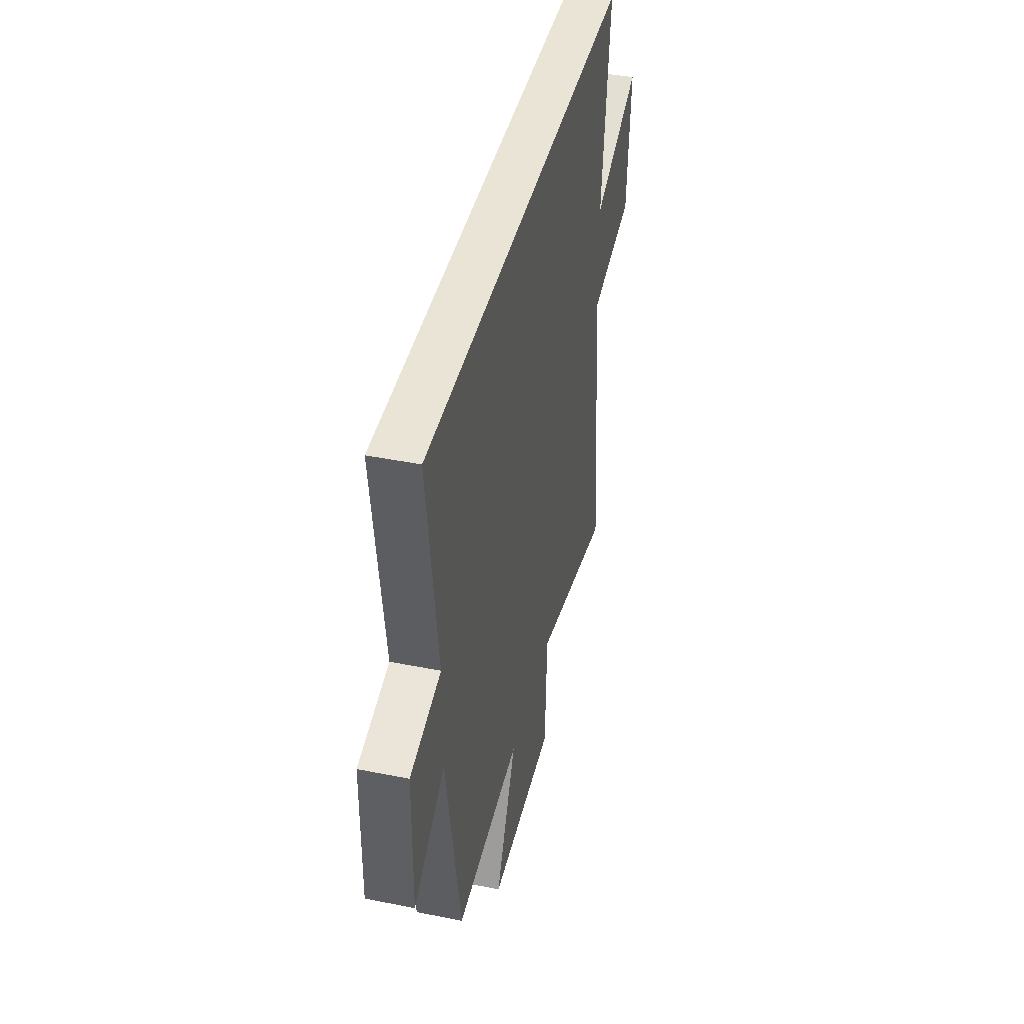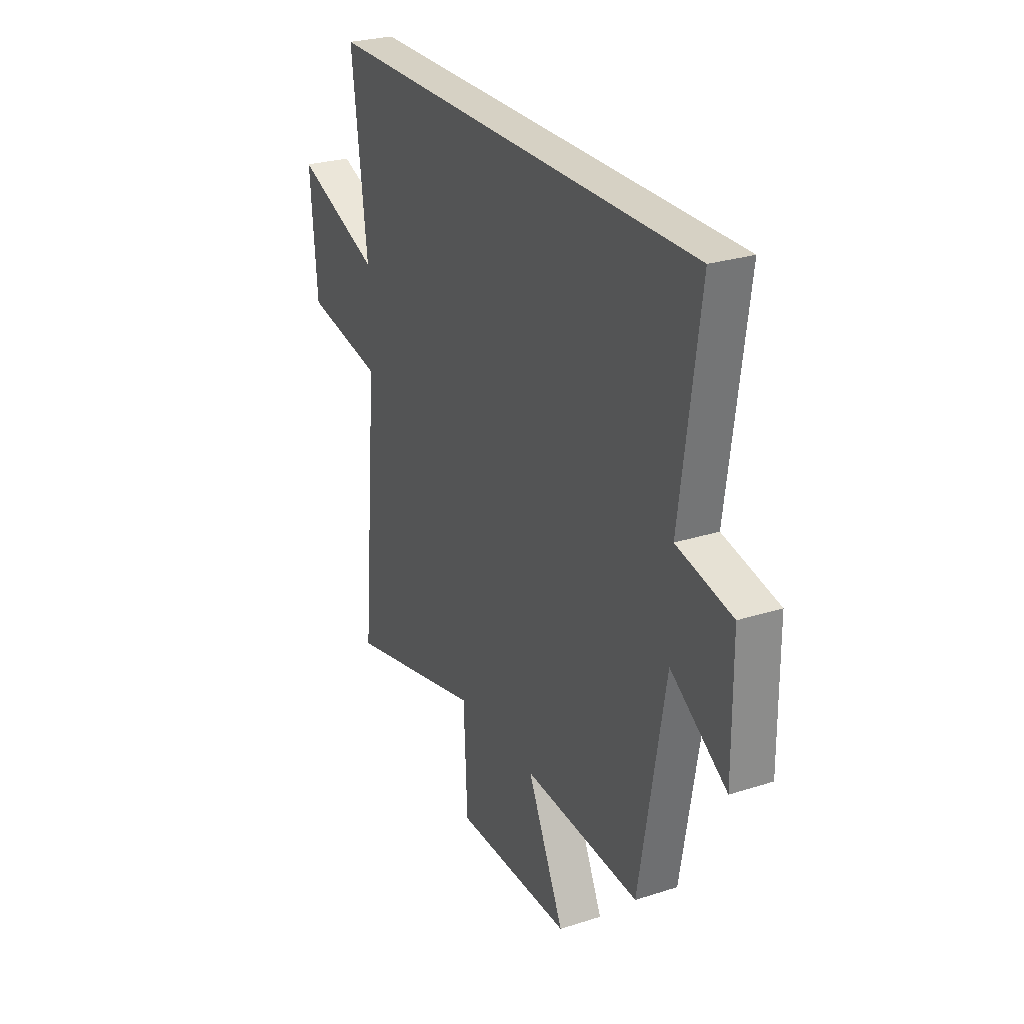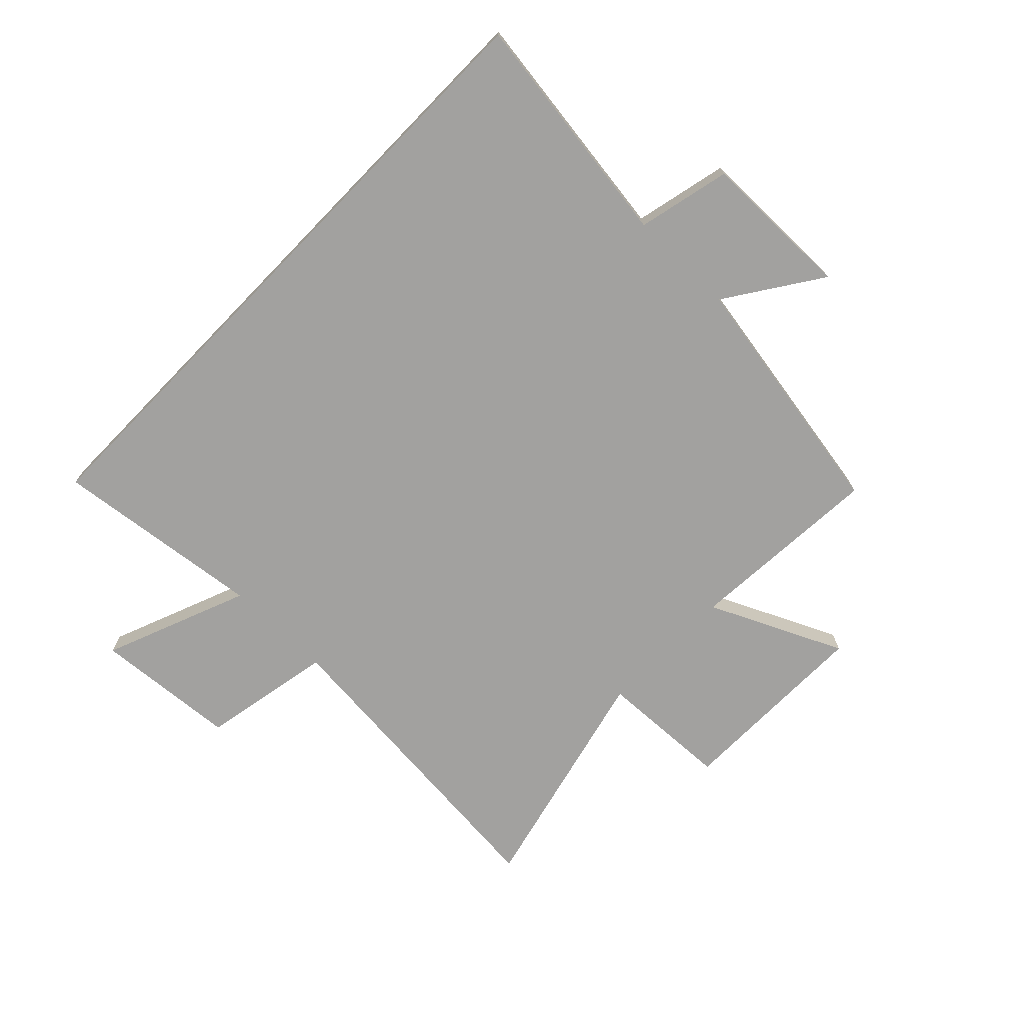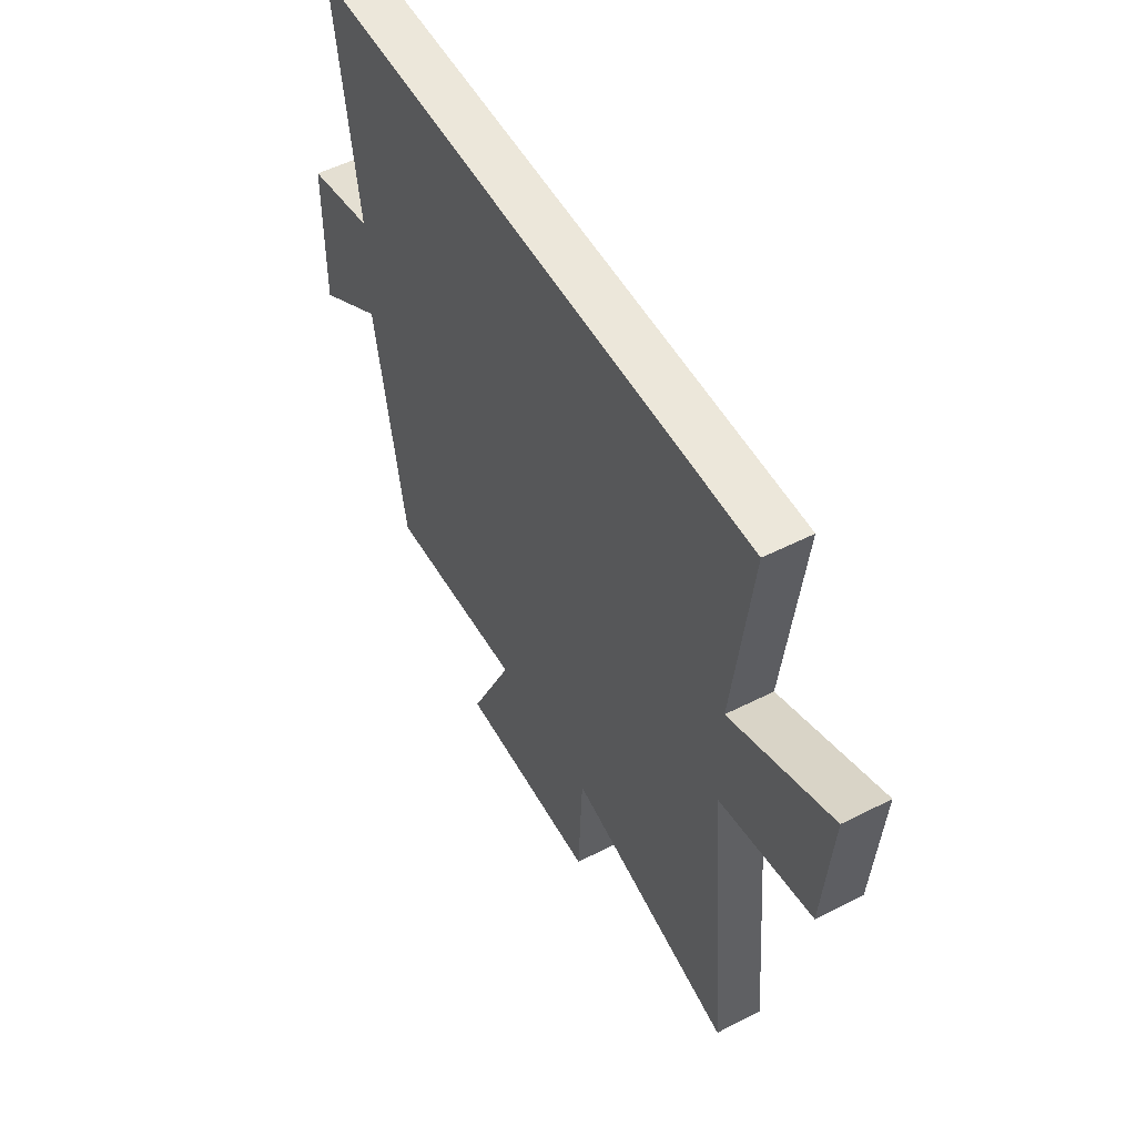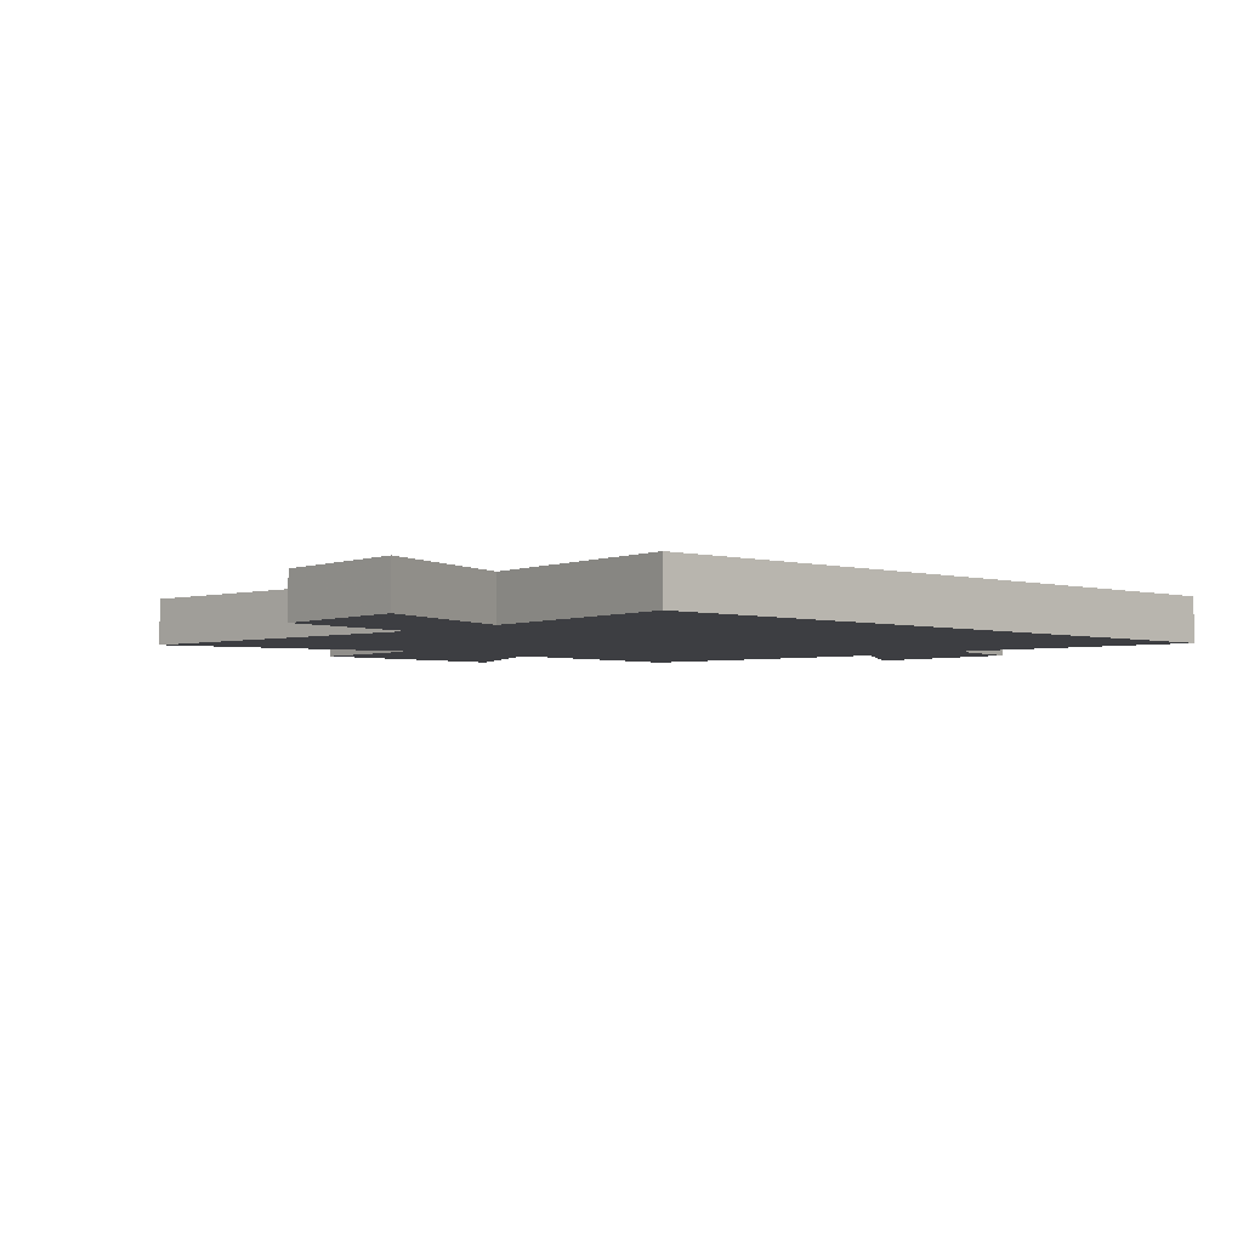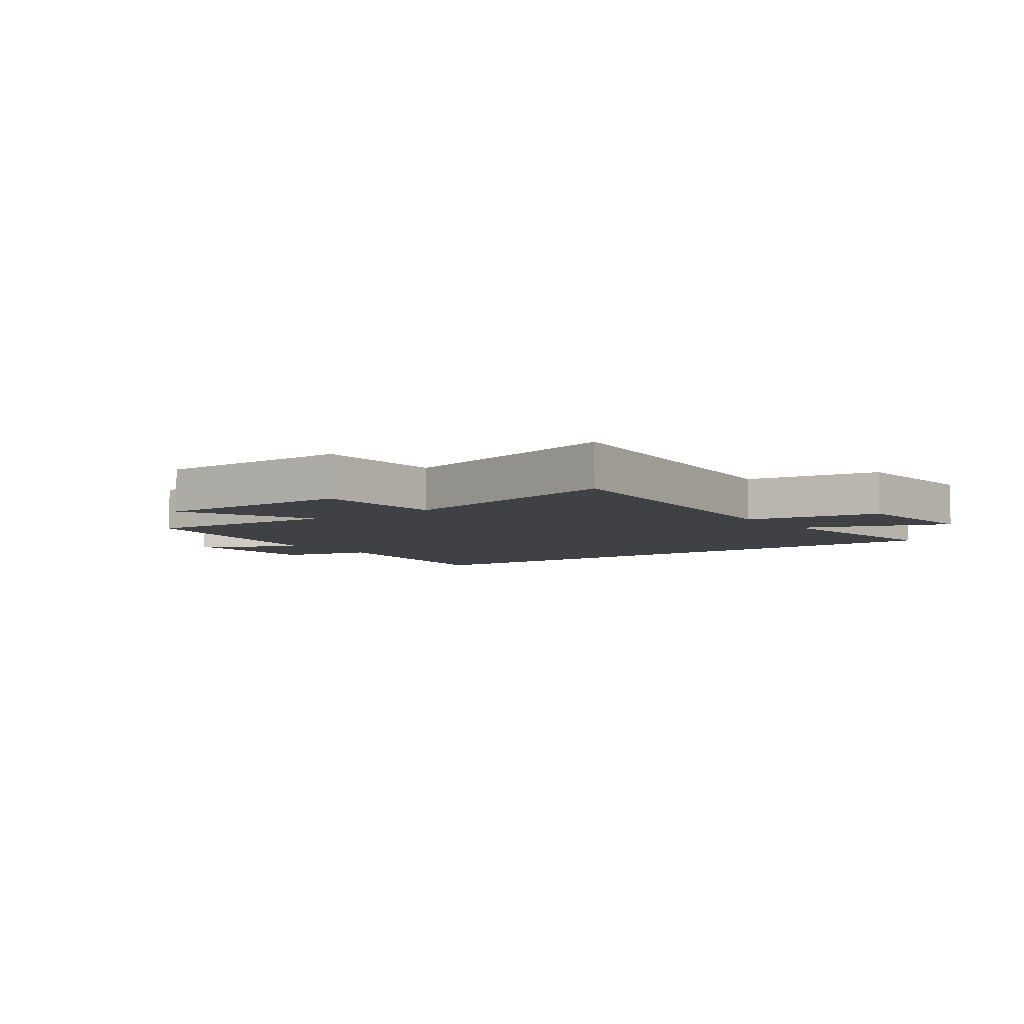
<metadata>
{"format":"obj","ext":"obj","renderer":"f3d","projection":"perspective","resolution":1024,"background":"white","views":[{"elev":42.4,"azim":103.5,"up":"+Z"},{"elev":26.8,"azim":63.5,"up":"+Z"},{"elev":-72.2,"azim":45.8,"up":"+Y"},{"elev":52.5,"azim":-118.7,"up":"+Z"},{"elev":-3.5,"azim":-42.8,"up":"+Y"},{"elev":-5.8,"azim":-143.8,"up":"+Y"}]}
</metadata>
<code>
v 0.555 0.07 0.5
v 0.5 0.07 0.095
v 0.659 0.07 0.059
v 0.661 0.07 -0.201
v 0.5 0.07 -0.093
v 0.427 0.07 -0.522
v 0.092 0.07 -0.5
v 0.198 0.07 -0.727
v -0.14 0.07 -0.725
v -0.15 0.07 -0.5
v -0.549 0.07 -0.598
v -0.5 0.07 -0.049
v -0.726 0.07 -0.006
v -0.746 0.07 0.238
v -0.5 0.07 0.141
v -0.544 0.07 0.5
v 0.555 0 0.5
v 0.5 0 0.095
v 0.659 0 0.059
v 0.661 0 -0.201
v 0.5 0 -0.093
v 0.427 0 -0.522
v 0.092 0 -0.5
v 0.198 0 -0.727
v -0.14 0 -0.725
v -0.15 0 -0.5
v -0.549 0 -0.598
v -0.5 0 -0.049
v -0.726 0 -0.006
v -0.746 0 0.238
v -0.5 0 0.141
v -0.544 0 0.5
f 15 16 1 2
f 12 13 14 15
f 12 15 2 3
f 10 11 12 3
f 7 8 9 10
f 5 6 7
f 5 7 10
f 3 4 5
f 3 5 10
f 18 17 32 31
f 31 30 29 28
f 19 18 31 28
f 19 28 27 26
f 26 25 24 23
f 23 22 21
f 26 23 21
f 21 20 19
f 26 21 19
f 1 17 18 2
f 2 18 19 3
f 3 19 20 4
f 4 20 21 5
f 5 21 22 6
f 6 22 23 7
f 7 23 24 8
f 8 24 25 9
f 9 25 26 10
f 10 26 27 11
f 11 27 28 12
f 12 28 29 13
f 13 29 30 14
f 14 30 31 15
f 15 31 32 16
f 16 32 17 1

</code>
